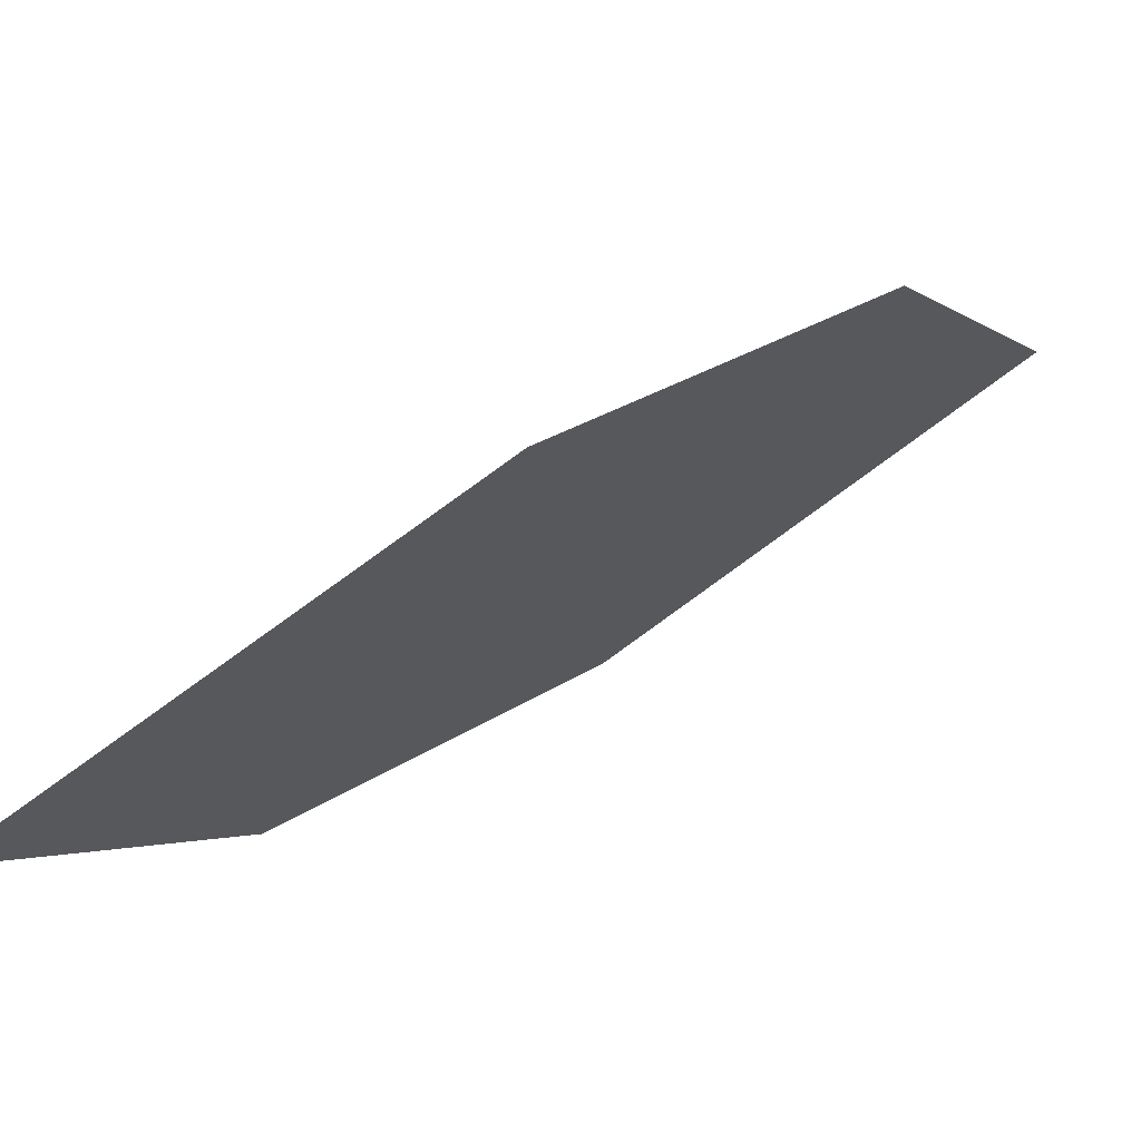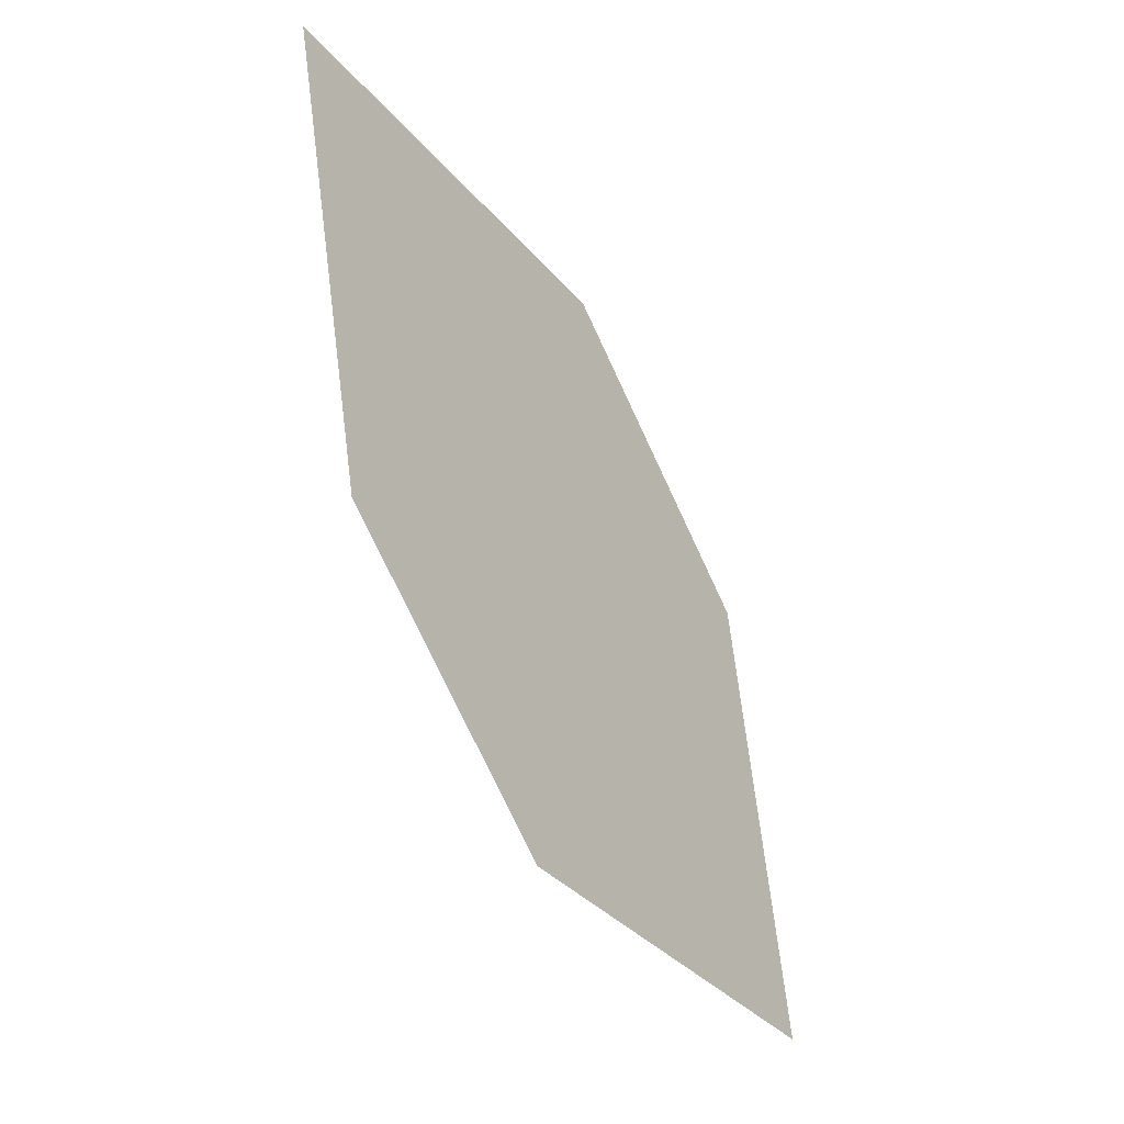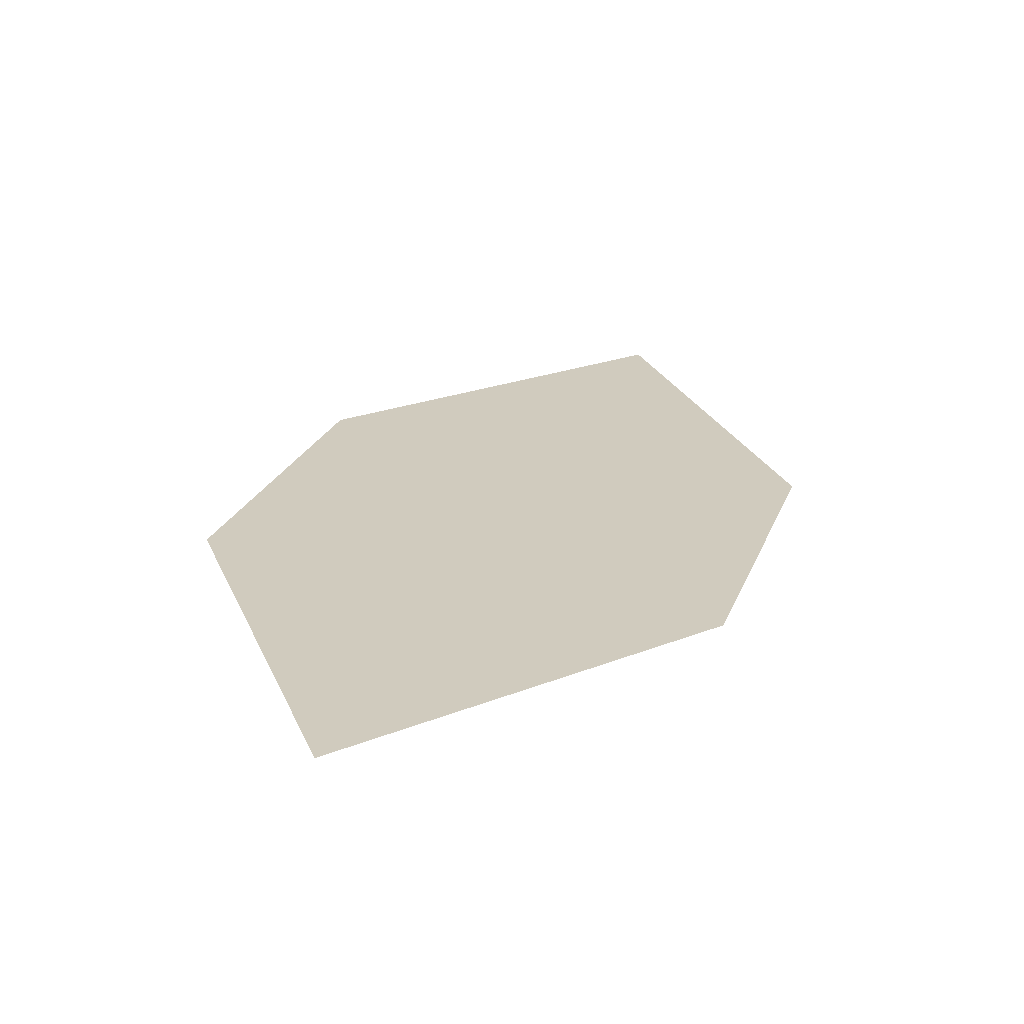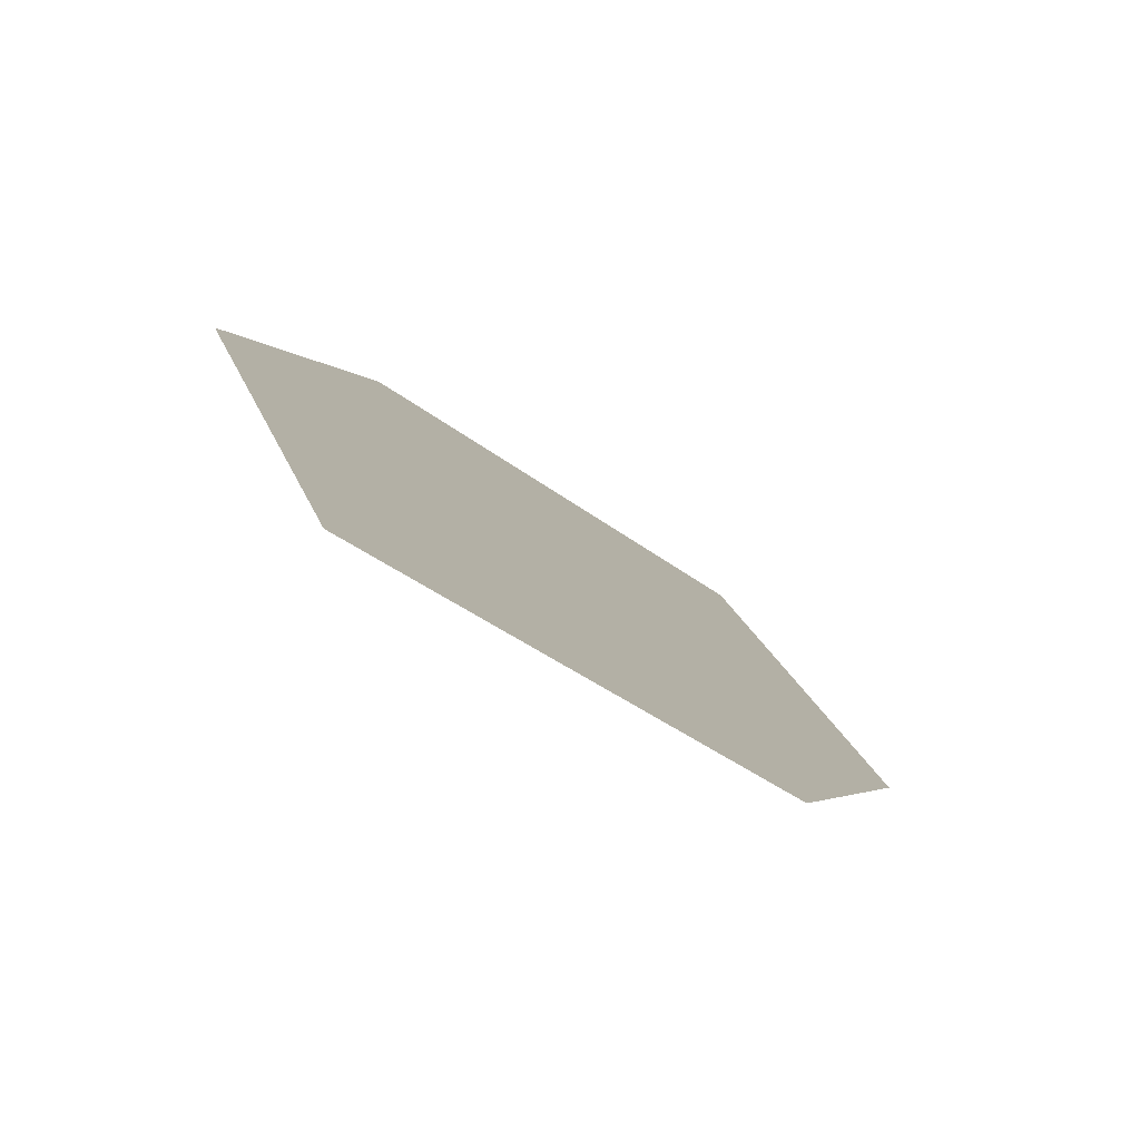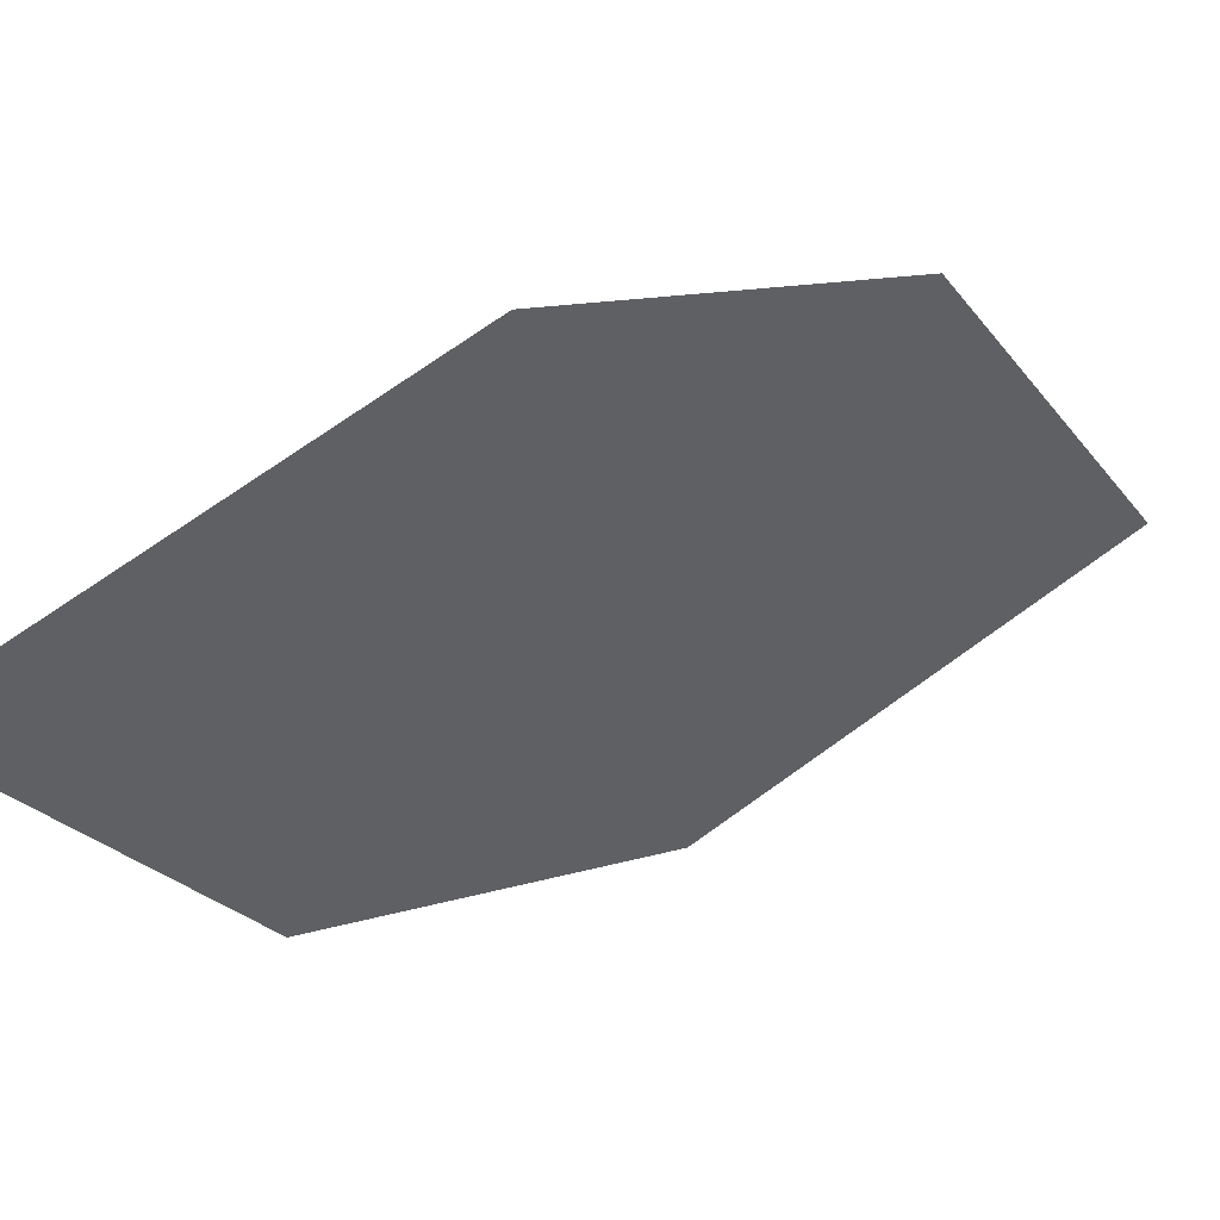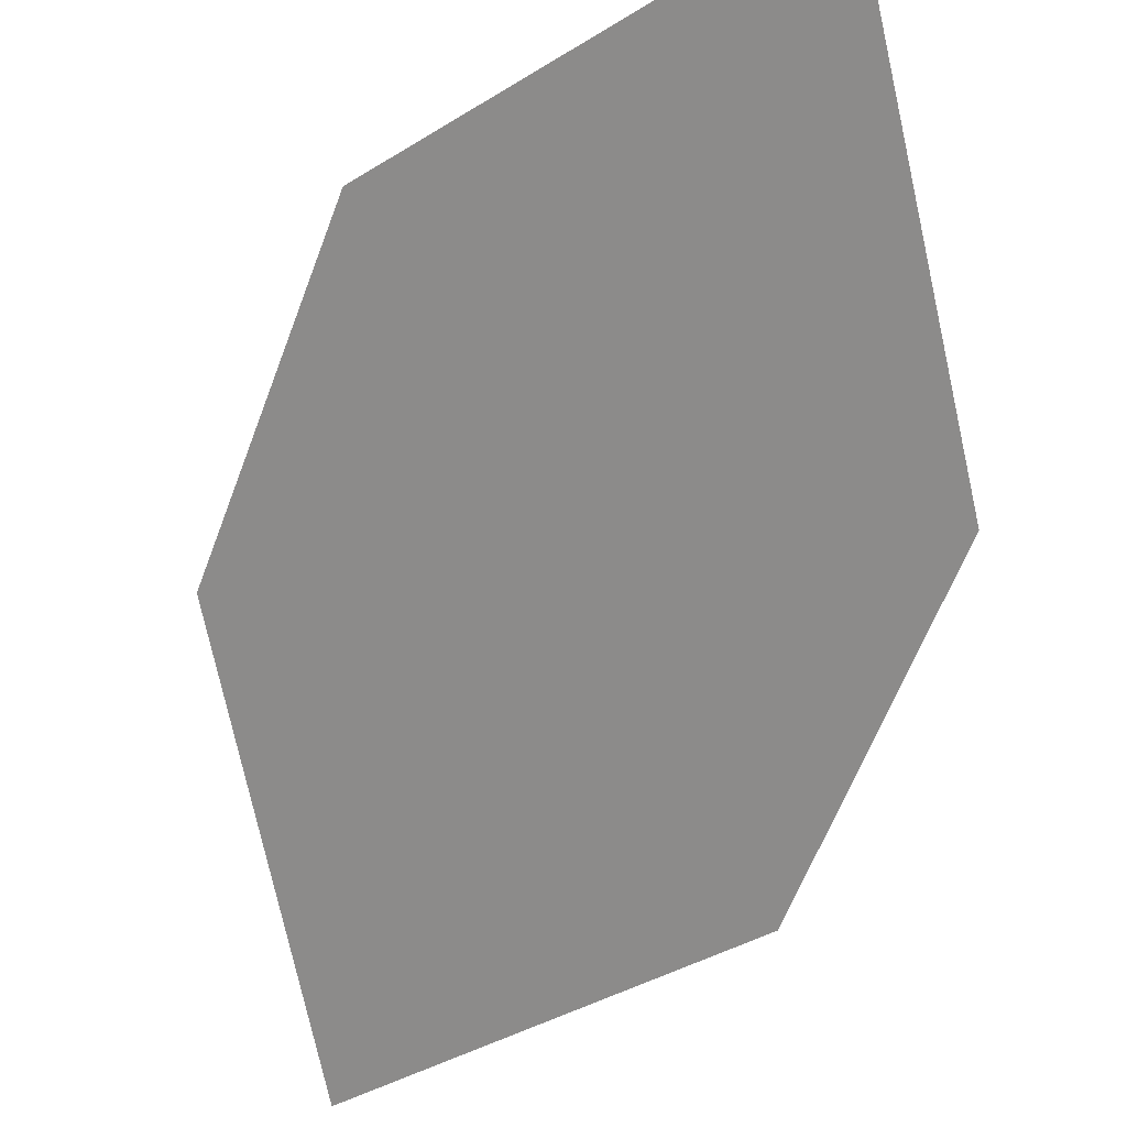
<metadata>
{"format":"obj","ext":"obj","renderer":"f3d","projection":"perspective","resolution":1024,"background":"white","views":[{"elev":-1.9,"azim":80.9,"up":"+Z"},{"elev":42.5,"azim":81.5,"up":"+Y"},{"elev":-34.6,"azim":156.1,"up":"+Y"},{"elev":19.1,"azim":-133.7,"up":"+Z"},{"elev":-22.9,"azim":86.8,"up":"+Z"},{"elev":-38.3,"azim":-171.1,"up":"+Z"}]}
</metadata>
<code>
o leaves.203
v -0.2145 0.2319 1.303
v -0.2097 0.2743 1.334
v -0.2757 0.3344 1.349
v -0.2602 0.2578 1.303
v -0.2805 0.292 1.318
v -0.2301 0.3084 1.349
f 1 2 6 3
f 1 3 5 4

</code>
